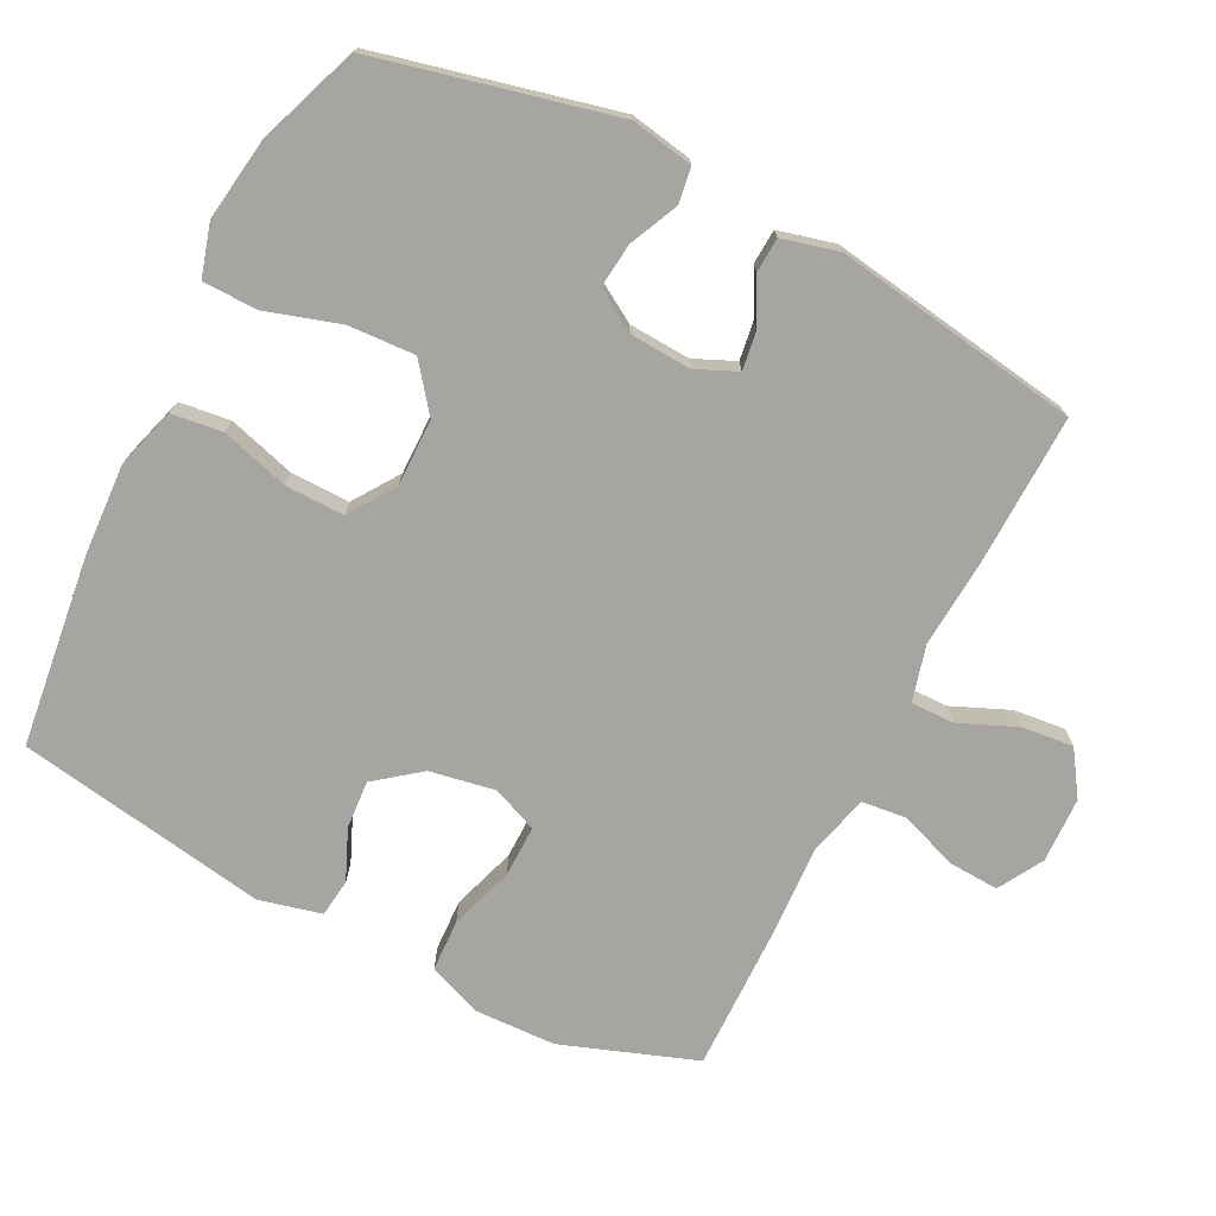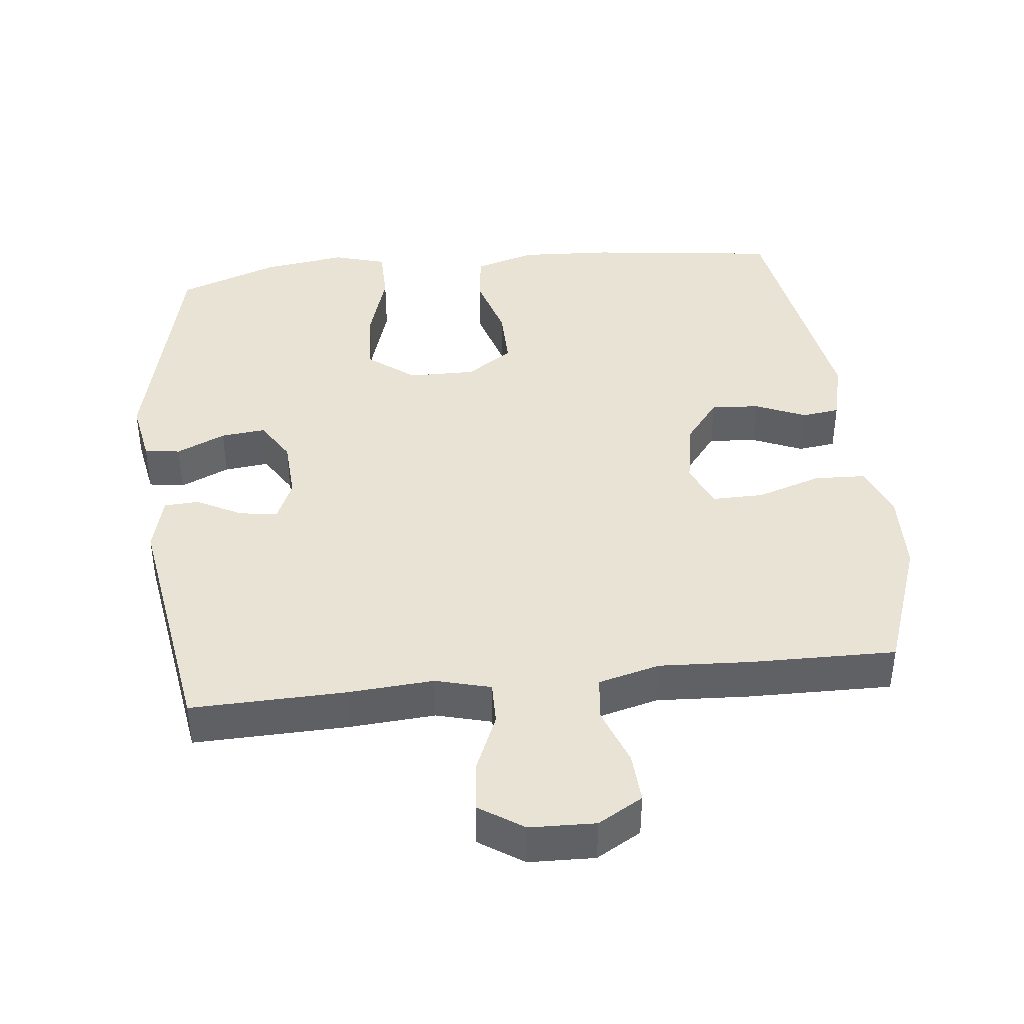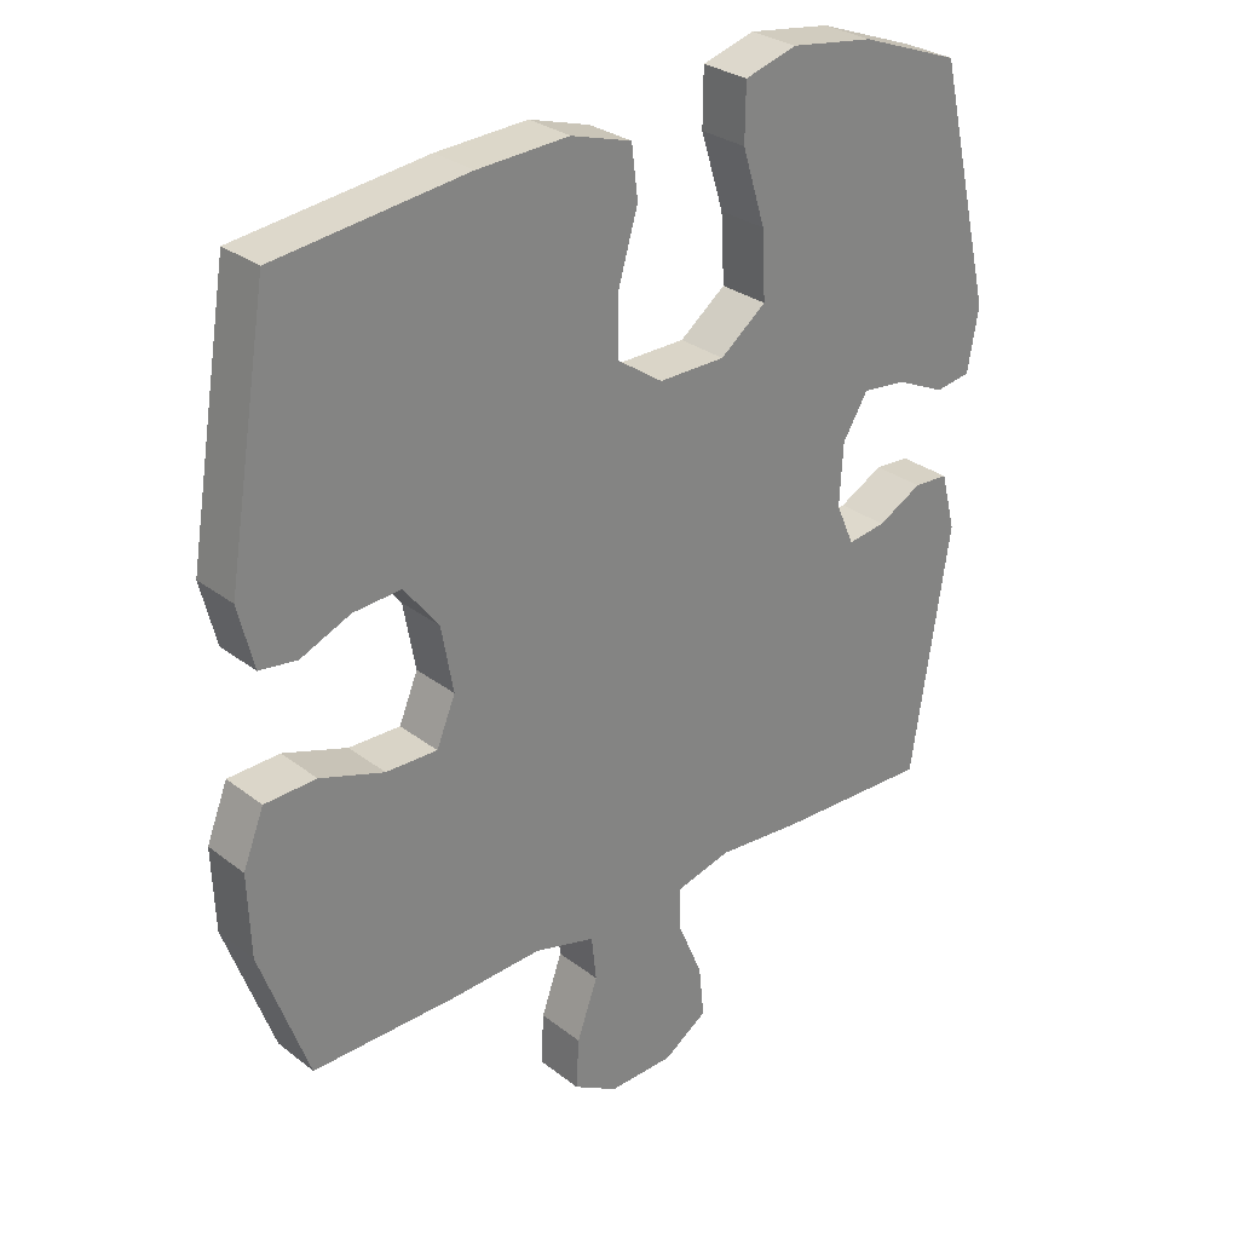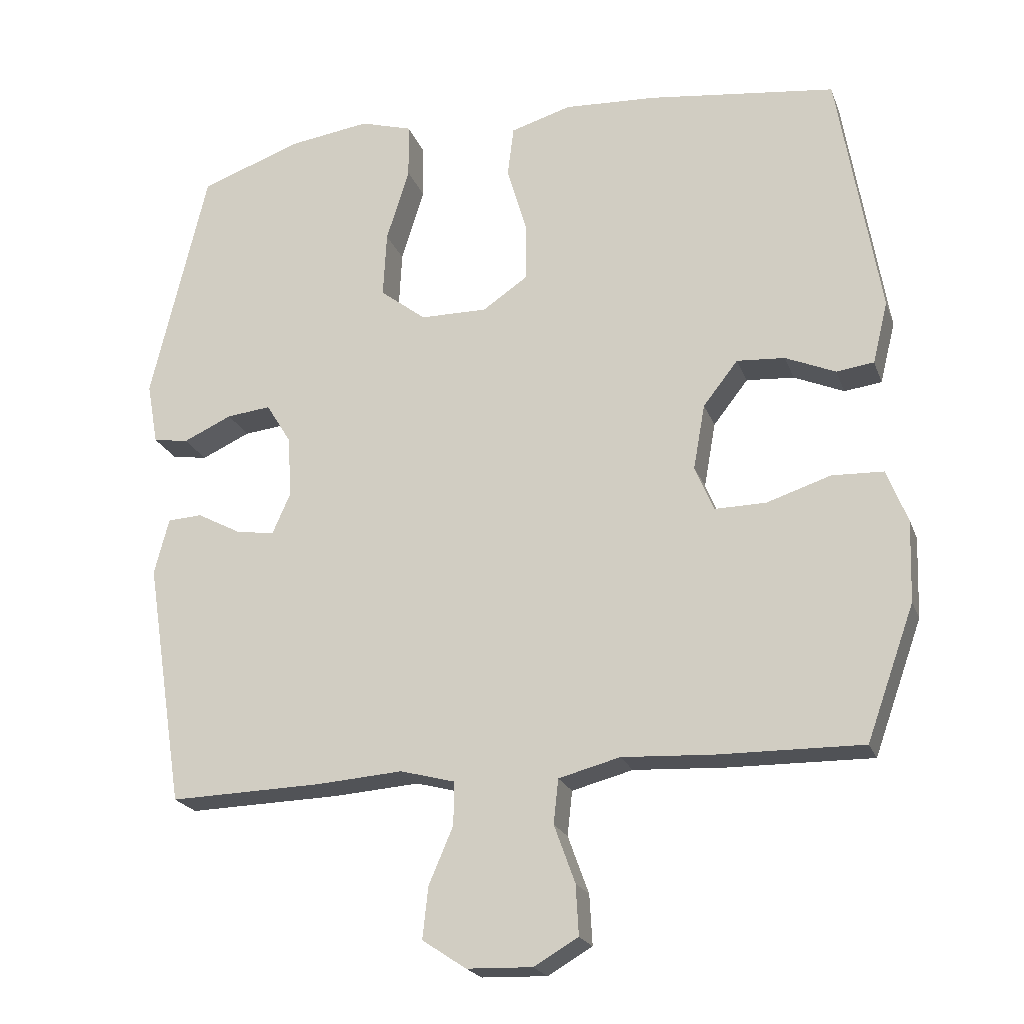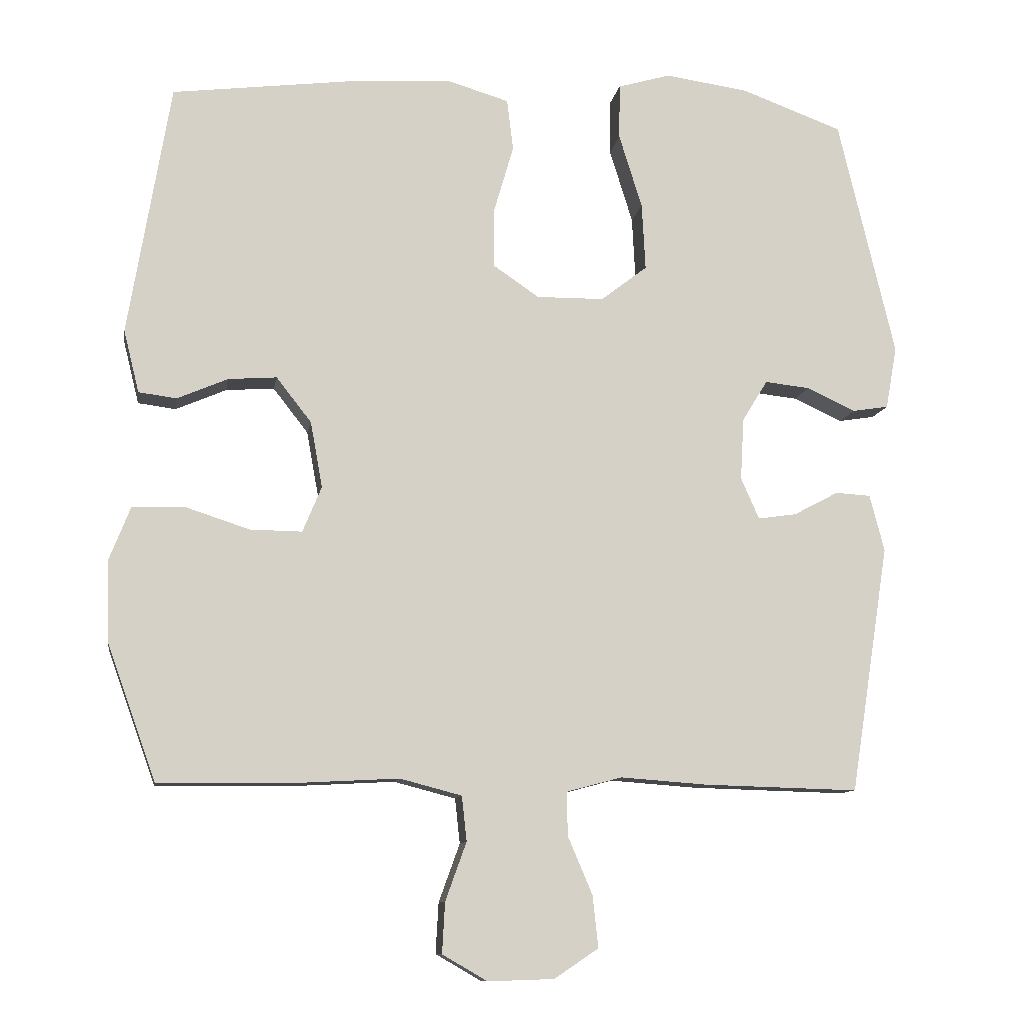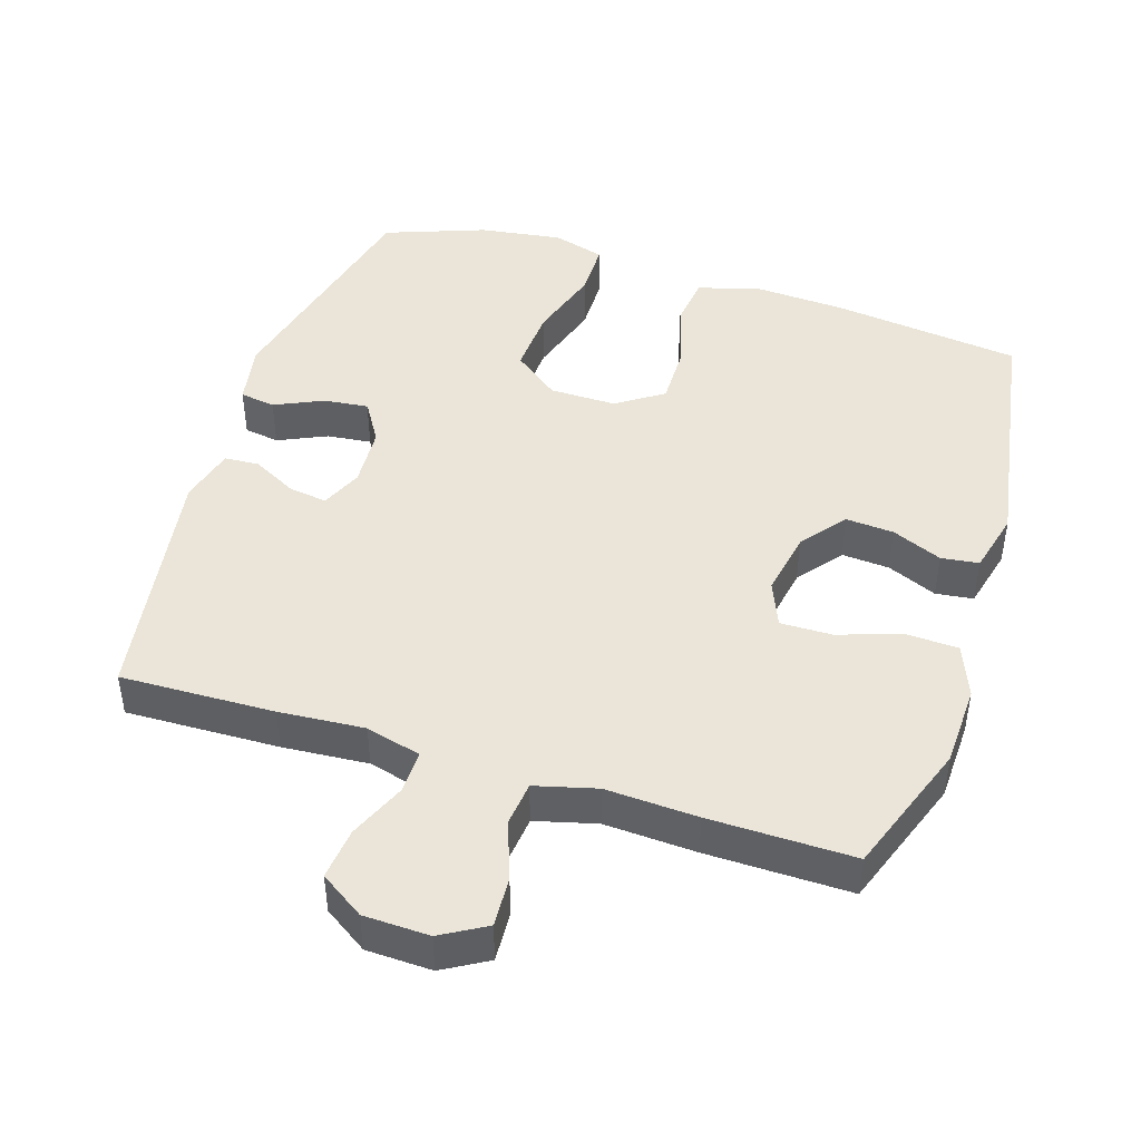
<metadata>
{"format":"obj","ext":"obj","renderer":"f3d","projection":"perspective","resolution":1024,"background":"white","views":[{"elev":-73.7,"azim":63.1,"up":"+Y"},{"elev":41.1,"azim":173.7,"up":"+Y"},{"elev":29.0,"azim":-41.3,"up":"+Z"},{"elev":-21.3,"azim":-163.0,"up":"+Z"},{"elev":-10.3,"azim":-9.2,"up":"+Z"},{"elev":45.1,"azim":-162.4,"up":"+Y"}]}
</metadata>
<code>
v 0.5 0.07 0.5
v 0.581 0.07 0.159
v 0.565 0.07 0.07
v 0.514 0.07 0.062
v 0.444 0.07 0.094
v 0.38 0.07 0.101
v 0.344 0.07 0.042
v 0.339 0.07 -0.046
v 0.365 0.07 -0.105
v 0.42 0.07 -0.097
v 0.484 0.07 -0.063
v 0.534 0.07 -0.066
v 0.555 0.07 -0.147
v 0.5 0.07 -0.5
v 0.279 0.07 -0.494
v 0.156 0.07 -0.485
v 0.077 0.07 -0.506
v 0.078 0.07 -0.568
v 0.113 0.07 -0.65
v 0.121 0.07 -0.724
v 0.058 0.07 -0.766
v -0.036 0.07 -0.769
v -0.1 0.07 -0.732
v -0.096 0.07 -0.66
v -0.066 0.07 -0.577
v -0.073 0.07 -0.513
v -0.161 0.07 -0.49
v -0.293 0.07 -0.497
v -0.5 0.07 -0.5
v -0.569 0.07 -0.308
v -0.573 0.07 -0.191
v -0.543 0.07 -0.115
v -0.469 0.07 -0.112
v -0.377 0.07 -0.142
v -0.303 0.07 -0.143
v -0.276 0.07 -0.078
v -0.293 0.07 0.016
v -0.343 0.07 0.08
v -0.412 0.07 0.075
v -0.484 0.07 0.044
v -0.538 0.07 0.051
v -0.56 0.07 0.14
v -0.5 0.07 0.5
v -0.227 0.07 0.534
v -0.096 0.07 0.541
v -0.009 0.07 0.515
v 0 0.07 0.442
v -0.028 0.07 0.346
v -0.029 0.07 0.261
v 0.037 0.07 0.216
v 0.133 0.07 0.217
v 0.199 0.07 0.268
v 0.194 0.07 0.363
v 0.161 0.07 0.469
v 0.162 0.07 0.548
v 0.237 0.07 0.57
v 0.356 0.07 0.553
v 0.5 0 0.5
v 0.581 0 0.159
v 0.565 0 0.07
v 0.514 0 0.062
v 0.444 0 0.094
v 0.38 0 0.101
v 0.344 0 0.042
v 0.339 0 -0.046
v 0.365 0 -0.105
v 0.42 0 -0.097
v 0.484 0 -0.063
v 0.534 0 -0.066
v 0.555 0 -0.147
v 0.5 0 -0.5
v 0.279 0 -0.494
v 0.156 0 -0.485
v 0.077 0 -0.506
v 0.078 0 -0.568
v 0.113 0 -0.65
v 0.121 0 -0.724
v 0.058 0 -0.766
v -0.036 0 -0.769
v -0.1 0 -0.732
v -0.096 0 -0.66
v -0.066 0 -0.577
v -0.073 0 -0.513
v -0.161 0 -0.49
v -0.293 0 -0.497
v -0.5 0 -0.5
v -0.569 0 -0.308
v -0.573 0 -0.191
v -0.543 0 -0.115
v -0.469 0 -0.112
v -0.377 0 -0.142
v -0.303 0 -0.143
v -0.276 0 -0.078
v -0.293 0 0.016
v -0.343 0 0.08
v -0.412 0 0.075
v -0.484 0 0.044
v -0.538 0 0.051
v -0.56 0 0.14
v -0.5 0 0.5
v -0.227 0 0.534
v -0.096 0 0.541
v -0.009 0 0.515
v 0 0 0.442
v -0.028 0 0.346
v -0.029 0 0.261
v 0.037 0 0.216
v 0.133 0 0.217
v 0.199 0 0.268
v 0.194 0 0.363
v 0.161 0 0.469
v 0.162 0 0.548
v 0.237 0 0.57
v 0.356 0 0.553
f 3 4 5
f 2 3 5
f 1 2 5
f 57 1 5
f 56 57 5
f 55 56 5
f 54 55 5
f 53 54 5
f 52 53 5 6
f 51 52 6 7
f 50 51 7 8
f 49 50 8 9
f 46 47 48
f 45 46 48
f 44 45 48
f 43 44 48
f 42 43 48
f 41 42 48
f 40 41 48
f 39 40 48
f 38 39 48 49
f 37 38 49 9
f 32 33 34
f 31 32 34
f 30 31 34
f 29 30 34
f 28 29 34
f 27 28 34
f 26 27 34 35
f 23 24 25
f 22 23 25
f 21 22 25
f 20 21 25
f 19 20 25
f 18 19 25
f 17 18 25 26
f 26 35 36
f 17 26 36
f 16 17 36
f 14 15 16
f 13 14 16
f 12 13 16
f 11 12 16
f 10 11 16
f 16 36 37 9
f 9 10 16
f 62 61 60
f 62 60 59
f 62 59 58
f 62 58 114
f 62 114 113
f 62 113 112
f 62 112 111
f 62 111 110
f 63 62 110 109
f 64 63 109 108
f 65 64 108 107
f 66 65 107 106
f 105 104 103
f 105 103 102
f 105 102 101
f 105 101 100
f 105 100 99
f 105 99 98
f 105 98 97
f 105 97 96
f 106 105 96 95
f 66 106 95 94
f 91 90 89
f 91 89 88
f 91 88 87
f 91 87 86
f 91 86 85
f 91 85 84
f 92 91 84 83
f 82 81 80
f 82 80 79
f 82 79 78
f 82 78 77
f 82 77 76
f 82 76 75
f 83 82 75 74
f 93 92 83
f 93 83 74
f 93 74 73
f 73 72 71
f 73 71 70
f 73 70 69
f 73 69 68
f 73 68 67
f 66 94 93 73
f 73 67 66
f 1 58 59 2
f 2 59 60 3
f 3 60 61 4
f 4 61 62 5
f 5 62 63 6
f 6 63 64 7
f 7 64 65 8
f 8 65 66 9
f 9 66 67 10
f 10 67 68 11
f 11 68 69 12
f 12 69 70 13
f 13 70 71 14
f 14 71 72 15
f 15 72 73 16
f 16 73 74 17
f 17 74 75 18
f 18 75 76 19
f 19 76 77 20
f 20 77 78 21
f 21 78 79 22
f 22 79 80 23
f 23 80 81 24
f 24 81 82 25
f 25 82 83 26
f 26 83 84 27
f 27 84 85 28
f 28 85 86 29
f 29 86 87 30
f 30 87 88 31
f 31 88 89 32
f 32 89 90 33
f 33 90 91 34
f 34 91 92 35
f 35 92 93 36
f 36 93 94 37
f 37 94 95 38
f 38 95 96 39
f 39 96 97 40
f 40 97 98 41
f 41 98 99 42
f 42 99 100 43
f 43 100 101 44
f 44 101 102 45
f 45 102 103 46
f 46 103 104 47
f 47 104 105 48
f 48 105 106 49
f 49 106 107 50
f 50 107 108 51
f 51 108 109 52
f 52 109 110 53
f 53 110 111 54
f 54 111 112 55
f 55 112 113 56
f 56 113 114 57
f 57 114 58 1

</code>
